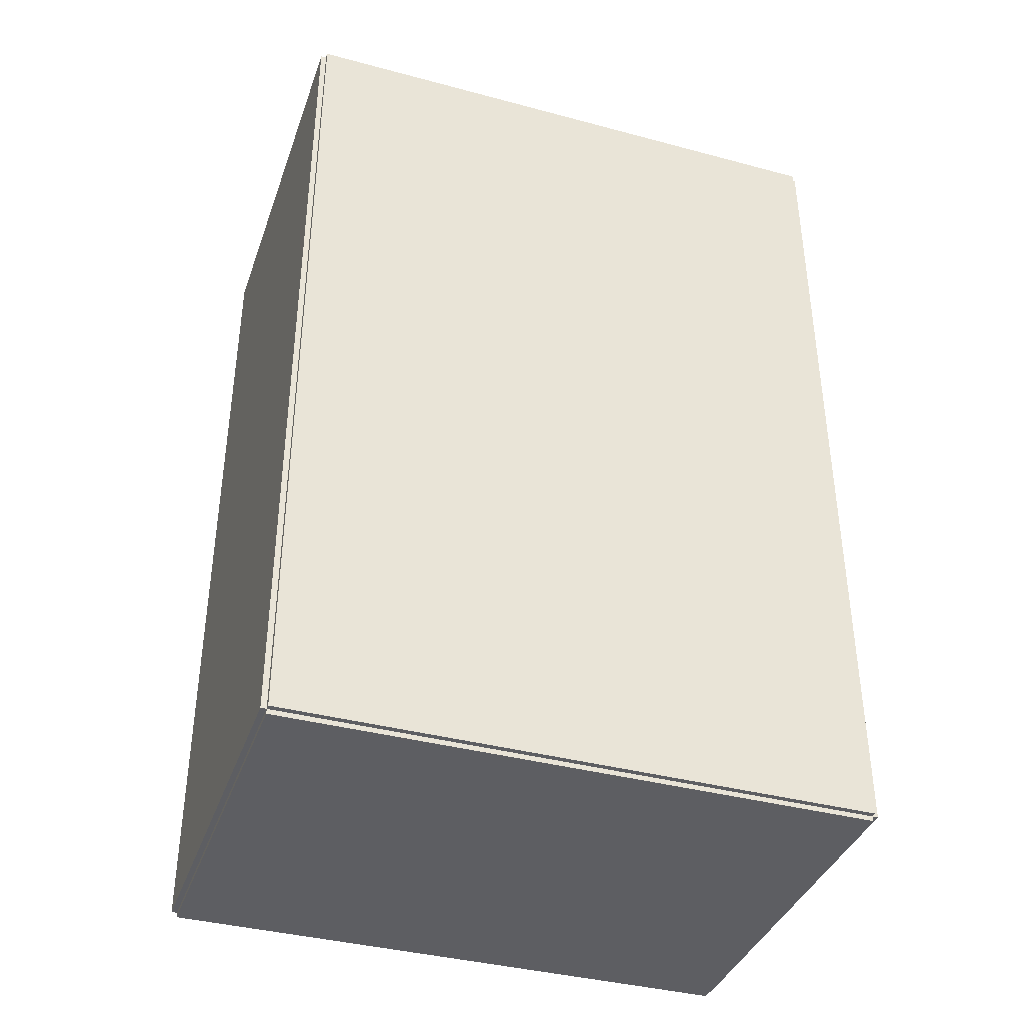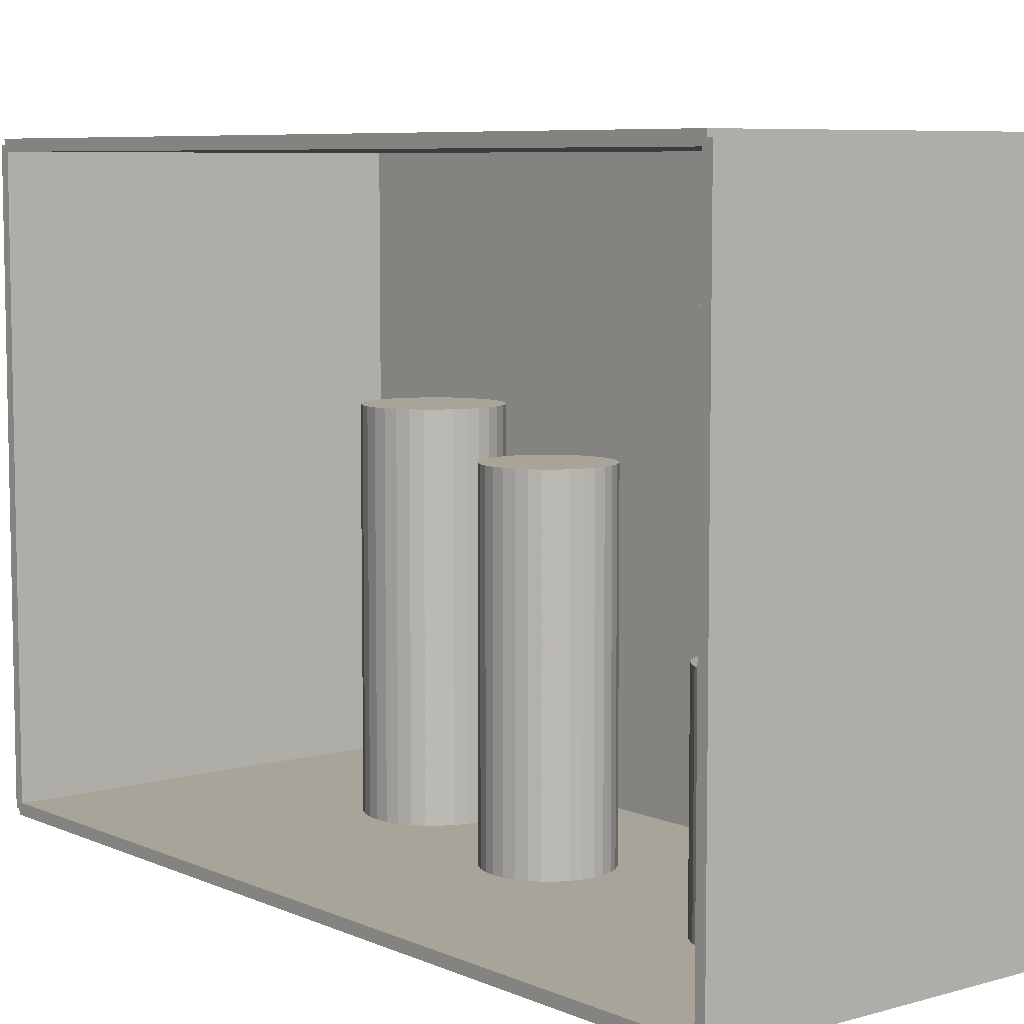
<metadata>
{"format":"obj","ext":"obj","renderer":"f3d","projection":"perspective","resolution":1024,"background":"white","views":[{"elev":-38.5,"azim":-108.6,"up":"+Y"},{"elev":7.1,"azim":140.9,"up":"+Z"}]}
</metadata>
<code>
v -0.09702 -0.2132 -0.002697
v -0.09702 -0.2132 0.002697
v -0.09702 0.2132 -0.002697
v -0.09702 0.2132 0.002697
v 0.09702 -0.2132 -0.002697
v 0.09702 -0.2132 0.002697
v 0.09702 0.2132 -0.002697
v 0.09702 0.2132 0.002697
v -0.09432 -0.2132 0
v -0.09971 -0.2132 0
v -0.09432 0.2132 0
v -0.09971 0.2132 0
v -0.09432 -0.2132 0.2812
v -0.09971 -0.2132 0.2812
v -0.09432 0.2132 0.2812
v -0.09971 0.2132 0.2812
v -0.09702 0.2108 0.2812
v -0.09702 0.2156 0.2812
v -0.09702 0.2108 0
v -0.09702 0.2156 0
v 0.09702 0.2108 0.2812
v 0.09702 0.2156 0.2812
v 0.09702 0.2108 0
v 0.09702 0.2156 0
v -0.09702 -0.2108 0
v -0.09702 -0.2156 0
v -0.09702 -0.2108 0.2812
v -0.09702 -0.2156 0.2812
v 0.09702 -0.2108 0
v 0.09702 -0.2156 0
v 0.09702 -0.2108 0.2812
v 0.09702 -0.2156 0.2812
v -0.09702 -0.2132 0.2786
v -0.09702 -0.2132 0.2839
v -0.09702 0.2132 0.2786
v -0.09702 0.2132 0.2839
v 0.09702 -0.2132 0.2786
v 0.09702 -0.2132 0.2839
v 0.09702 0.2132 0.2786
v 0.09702 0.2132 0.2839
v -0.02613 -0.08172 0.005395
v 0.003807 -0.08172 0.005395
v 0.003807 -0.08172 0.09061
v -0.02613 -0.08172 0.09061
v 0.003232 -0.07588 0.005395
v 0.003232 -0.07588 0.09061
v 0.001529 -0.07027 0.005395
v 0.001529 -0.07027 0.09061
v -0.001238 -0.06509 0.005395
v -0.001238 -0.06509 0.09061
v -0.00496 -0.06056 0.005395
v -0.00496 -0.06056 0.09061
v -0.009497 -0.05683 0.005395
v -0.009497 -0.05683 0.09061
v -0.01467 -0.05407 0.005395
v -0.01467 -0.05407 0.09061
v -0.02029 -0.05236 0.005395
v -0.02029 -0.05236 0.09061
v -0.02613 -0.05179 0.005395
v -0.02613 -0.05179 0.09061
v -0.03197 -0.05236 0.005395
v -0.03197 -0.05236 0.09061
v -0.03758 -0.05407 0.005395
v -0.03758 -0.05407 0.09061
v -0.04276 -0.05683 0.005395
v -0.04276 -0.05683 0.09061
v -0.04729 -0.06056 0.005395
v -0.04729 -0.06056 0.09061
v -0.05102 -0.06509 0.005395
v -0.05102 -0.06509 0.09061
v -0.05378 -0.07027 0.005395
v -0.05378 -0.07027 0.09061
v -0.05549 -0.07588 0.005395
v -0.05549 -0.07588 0.09061
v -0.05606 -0.08172 0.005395
v -0.05606 -0.08172 0.09061
v -0.05549 -0.08756 0.005395
v -0.05549 -0.08756 0.09061
v -0.05378 -0.09318 0.005395
v -0.05378 -0.09318 0.09061
v -0.05102 -0.09835 0.005395
v -0.05102 -0.09835 0.09061
v -0.04729 -0.1029 0.005395
v -0.04729 -0.1029 0.09061
v -0.04276 -0.1066 0.005395
v -0.04276 -0.1066 0.09061
v -0.03758 -0.1094 0.005395
v -0.03758 -0.1094 0.09061
v -0.03197 -0.1111 0.005395
v -0.03197 -0.1111 0.09061
v -0.02613 -0.1117 0.005395
v -0.02613 -0.1117 0.09061
v -0.02029 -0.1111 0.005395
v -0.02029 -0.1111 0.09061
v -0.01467 -0.1094 0.005395
v -0.01467 -0.1094 0.09061
v -0.009497 -0.1066 0.005395
v -0.009497 -0.1066 0.09061
v -0.00496 -0.1029 0.005395
v -0.00496 -0.1029 0.09061
v -0.001238 -0.09835 0.005395
v -0.001238 -0.09835 0.09061
v 0.001529 -0.09318 0.005395
v 0.001529 -0.09318 0.09061
v 0.003232 -0.08756 0.005395
v 0.003232 -0.08756 0.09061
v -0.02613 -0.08172 0.09061
v 0.003807 -0.08172 0.09061
v 0.003807 -0.08172 0.1758
v -0.02613 -0.08172 0.1758
v 0.003232 -0.07588 0.09061
v 0.003232 -0.07588 0.1758
v 0.001529 -0.07027 0.09061
v 0.001529 -0.07027 0.1758
v -0.001238 -0.06509 0.09061
v -0.001238 -0.06509 0.1758
v -0.00496 -0.06056 0.09061
v -0.00496 -0.06056 0.1758
v -0.009497 -0.05683 0.09061
v -0.009497 -0.05683 0.1758
v -0.01467 -0.05407 0.09061
v -0.01467 -0.05407 0.1758
v -0.02029 -0.05236 0.09061
v -0.02029 -0.05236 0.1758
v -0.02613 -0.05179 0.09061
v -0.02613 -0.05179 0.1758
v -0.03197 -0.05236 0.09061
v -0.03197 -0.05236 0.1758
v -0.03758 -0.05407 0.09061
v -0.03758 -0.05407 0.1758
v -0.04276 -0.05683 0.09061
v -0.04276 -0.05683 0.1758
v -0.04729 -0.06056 0.09061
v -0.04729 -0.06056 0.1758
v -0.05102 -0.06509 0.09061
v -0.05102 -0.06509 0.1758
v -0.05378 -0.07027 0.09061
v -0.05378 -0.07027 0.1758
v -0.05549 -0.07588 0.09061
v -0.05549 -0.07588 0.1758
v -0.05606 -0.08172 0.09061
v -0.05606 -0.08172 0.1758
v -0.05549 -0.08756 0.09061
v -0.05549 -0.08756 0.1758
v -0.05378 -0.09318 0.09061
v -0.05378 -0.09318 0.1758
v -0.05102 -0.09835 0.09061
v -0.05102 -0.09835 0.1758
v -0.04729 -0.1029 0.09061
v -0.04729 -0.1029 0.1758
v -0.04276 -0.1066 0.09061
v -0.04276 -0.1066 0.1758
v -0.03758 -0.1094 0.09061
v -0.03758 -0.1094 0.1758
v -0.03197 -0.1111 0.09061
v -0.03197 -0.1111 0.1758
v -0.02613 -0.1117 0.09061
v -0.02613 -0.1117 0.1758
v -0.02029 -0.1111 0.09061
v -0.02029 -0.1111 0.1758
v -0.01467 -0.1094 0.09061
v -0.01467 -0.1094 0.1758
v -0.009497 -0.1066 0.09061
v -0.009497 -0.1066 0.1758
v -0.00496 -0.1029 0.09061
v -0.00496 -0.1029 0.1758
v -0.001238 -0.09835 0.09061
v -0.001238 -0.09835 0.1758
v 0.001529 -0.09318 0.09061
v 0.001529 -0.09318 0.1758
v 0.003232 -0.08756 0.09061
v 0.003232 -0.08756 0.1758
v -0.003655 0.01911 0.005395
v 0.02333 0.01911 0.005395
v 0.02333 0.01911 0.0834
v -0.003655 0.01911 0.0834
v 0.02281 0.02437 0.005395
v 0.02281 0.02437 0.0834
v 0.02127 0.02943 0.005395
v 0.02127 0.02943 0.0834
v 0.01878 0.0341 0.005395
v 0.01878 0.0341 0.0834
v 0.01542 0.03818 0.005395
v 0.01542 0.03818 0.0834
v 0.01133 0.04154 0.005395
v 0.01133 0.04154 0.0834
v 0.00667 0.04403 0.005395
v 0.00667 0.04403 0.0834
v 0.001609 0.04557 0.005395
v 0.001609 0.04557 0.0834
v -0.003655 0.04609 0.005395
v -0.003655 0.04609 0.0834
v -0.008919 0.04557 0.005395
v -0.008919 0.04557 0.0834
v -0.01398 0.04403 0.005395
v -0.01398 0.04403 0.0834
v -0.01865 0.04154 0.005395
v -0.01865 0.04154 0.0834
v -0.02273 0.03818 0.005395
v -0.02273 0.03818 0.0834
v -0.02609 0.0341 0.005395
v -0.02609 0.0341 0.0834
v -0.02858 0.02943 0.005395
v -0.02858 0.02943 0.0834
v -0.03012 0.02437 0.005395
v -0.03012 0.02437 0.0834
v -0.03064 0.01911 0.005395
v -0.03064 0.01911 0.0834
v -0.03012 0.01384 0.005395
v -0.03012 0.01384 0.0834
v -0.02858 0.00878 0.005395
v -0.02858 0.00878 0.0834
v -0.02609 0.004115 0.005395
v -0.02609 0.004115 0.0834
v -0.02273 2.648e-05 0.005395
v -0.02273 2.648e-05 0.0834
v -0.01865 -0.003329 0.005395
v -0.01865 -0.003329 0.0834
v -0.01398 -0.005822 0.005395
v -0.01398 -0.005822 0.0834
v -0.008919 -0.007358 0.005395
v -0.008919 -0.007358 0.0834
v -0.003655 -0.007876 0.005395
v -0.003655 -0.007876 0.0834
v 0.001609 -0.007358 0.005395
v 0.001609 -0.007358 0.0834
v 0.00667 -0.005822 0.005395
v 0.00667 -0.005822 0.0834
v 0.01133 -0.003329 0.005395
v 0.01133 -0.003329 0.0834
v 0.01542 2.648e-05 0.005395
v 0.01542 2.648e-05 0.0834
v 0.01878 0.004115 0.005395
v 0.01878 0.004115 0.0834
v 0.02127 0.00878 0.005395
v 0.02127 0.00878 0.0834
v 0.02281 0.01384 0.005395
v 0.02281 0.01384 0.0834
v -0.003655 0.01911 0.0834
v 0.02333 0.01911 0.0834
v 0.02333 0.01911 0.1614
v -0.003655 0.01911 0.1614
v 0.02281 0.02437 0.0834
v 0.02281 0.02437 0.1614
v 0.02127 0.02943 0.0834
v 0.02127 0.02943 0.1614
v 0.01878 0.0341 0.0834
v 0.01878 0.0341 0.1614
v 0.01542 0.03818 0.0834
v 0.01542 0.03818 0.1614
v 0.01133 0.04154 0.0834
v 0.01133 0.04154 0.1614
v 0.00667 0.04403 0.0834
v 0.00667 0.04403 0.1614
v 0.001609 0.04557 0.0834
v 0.001609 0.04557 0.1614
v -0.003655 0.04609 0.0834
v -0.003655 0.04609 0.1614
v -0.008919 0.04557 0.0834
v -0.008919 0.04557 0.1614
v -0.01398 0.04403 0.0834
v -0.01398 0.04403 0.1614
v -0.01865 0.04154 0.0834
v -0.01865 0.04154 0.1614
v -0.02273 0.03818 0.0834
v -0.02273 0.03818 0.1614
v -0.02609 0.0341 0.0834
v -0.02609 0.0341 0.1614
v -0.02858 0.02943 0.0834
v -0.02858 0.02943 0.1614
v -0.03012 0.02437 0.0834
v -0.03012 0.02437 0.1614
v -0.03064 0.01911 0.0834
v -0.03064 0.01911 0.1614
v -0.03012 0.01384 0.0834
v -0.03012 0.01384 0.1614
v -0.02858 0.00878 0.0834
v -0.02858 0.00878 0.1614
v -0.02609 0.004115 0.0834
v -0.02609 0.004115 0.1614
v -0.02273 2.648e-05 0.0834
v -0.02273 2.648e-05 0.1614
v -0.01865 -0.003329 0.0834
v -0.01865 -0.003329 0.1614
v -0.01398 -0.005822 0.0834
v -0.01398 -0.005822 0.1614
v -0.008919 -0.007358 0.0834
v -0.008919 -0.007358 0.1614
v -0.003655 -0.007876 0.0834
v -0.003655 -0.007876 0.1614
v 0.001609 -0.007358 0.0834
v 0.001609 -0.007358 0.1614
v 0.00667 -0.005822 0.0834
v 0.00667 -0.005822 0.1614
v 0.01133 -0.003329 0.0834
v 0.01133 -0.003329 0.1614
v 0.01542 2.648e-05 0.0834
v 0.01542 2.648e-05 0.1614
v 0.01878 0.004115 0.0834
v 0.01878 0.004115 0.1614
v 0.02127 0.00878 0.0834
v 0.02127 0.00878 0.1614
v 0.02281 0.01384 0.0834
v 0.02281 0.01384 0.1614
v 0.00524 0.1451 0.005395
v 0.03022 0.1451 0.005395
v 0.03022 0.1451 0.1029
v 0.00524 0.1451 0.1029
v 0.02974 0.15 0.005395
v 0.02974 0.15 0.1029
v 0.02831 0.1547 0.005395
v 0.02831 0.1547 0.1029
v 0.02601 0.159 0.005395
v 0.02601 0.159 0.1029
v 0.0229 0.1628 0.005395
v 0.0229 0.1628 0.1029
v 0.01912 0.1659 0.005395
v 0.01912 0.1659 0.1029
v 0.0148 0.1682 0.005395
v 0.0148 0.1682 0.1029
v 0.01011 0.1696 0.005395
v 0.01011 0.1696 0.1029
v 0.00524 0.1701 0.005395
v 0.00524 0.1701 0.1029
v 0.0003674 0.1696 0.005395
v 0.0003674 0.1696 0.1029
v -0.004318 0.1682 0.005395
v -0.004318 0.1682 0.1029
v -0.008636 0.1659 0.005395
v -0.008636 0.1659 0.1029
v -0.01242 0.1628 0.005395
v -0.01242 0.1628 0.1029
v -0.01553 0.159 0.005395
v -0.01553 0.159 0.1029
v -0.01783 0.1547 0.005395
v -0.01783 0.1547 0.1029
v -0.01926 0.15 0.005395
v -0.01926 0.15 0.1029
v -0.01974 0.1451 0.005395
v -0.01974 0.1451 0.1029
v -0.01926 0.1402 0.005395
v -0.01926 0.1402 0.1029
v -0.01783 0.1356 0.005395
v -0.01783 0.1356 0.1029
v -0.01553 0.1312 0.005395
v -0.01553 0.1312 0.1029
v -0.01242 0.1275 0.005395
v -0.01242 0.1275 0.1029
v -0.008636 0.1243 0.005395
v -0.008636 0.1243 0.1029
v -0.004318 0.122 0.005395
v -0.004318 0.122 0.1029
v 0.0003674 0.1206 0.005395
v 0.0003674 0.1206 0.1029
v 0.00524 0.1201 0.005395
v 0.00524 0.1201 0.1029
v 0.01011 0.1206 0.005395
v 0.01011 0.1206 0.1029
v 0.0148 0.122 0.005395
v 0.0148 0.122 0.1029
v 0.01912 0.1243 0.005395
v 0.01912 0.1243 0.1029
v 0.0229 0.1275 0.005395
v 0.0229 0.1275 0.1029
v 0.02601 0.1312 0.005395
v 0.02601 0.1312 0.1029
v 0.02831 0.1356 0.005395
v 0.02831 0.1356 0.1029
v 0.02974 0.1402 0.005395
v 0.02974 0.1402 0.1029
f 2 4 1
f 5 2 1
f 1 4 3
f 3 5 1
f 2 8 4
f 6 2 5
f 6 8 2
f 4 8 3
f 7 5 3
f 3 8 7
f 7 6 5
f 8 6 7
f 10 12 9
f 13 10 9
f 9 12 11
f 11 13 9
f 10 16 12
f 14 10 13
f 14 16 10
f 12 16 11
f 15 13 11
f 11 16 15
f 15 14 13
f 16 14 15
f 18 20 17
f 21 18 17
f 17 20 19
f 19 21 17
f 18 24 20
f 22 18 21
f 22 24 18
f 20 24 19
f 23 21 19
f 19 24 23
f 23 22 21
f 24 22 23
f 26 28 25
f 29 26 25
f 25 28 27
f 27 29 25
f 26 32 28
f 30 26 29
f 30 32 26
f 28 32 27
f 31 29 27
f 27 32 31
f 31 30 29
f 32 30 31
f 34 36 33
f 37 34 33
f 33 36 35
f 35 37 33
f 34 40 36
f 38 34 37
f 38 40 34
f 36 40 35
f 39 37 35
f 35 40 39
f 39 38 37
f 40 38 39
f 42 41 45
f 42 45 43
f 43 45 46
f 43 46 44
f 45 41 47
f 45 47 46
f 46 47 48
f 46 48 44
f 47 41 49
f 47 49 48
f 48 49 50
f 48 50 44
f 49 41 51
f 49 51 50
f 50 51 52
f 50 52 44
f 51 41 53
f 51 53 52
f 52 53 54
f 52 54 44
f 53 41 55
f 53 55 54
f 54 55 56
f 54 56 44
f 55 41 57
f 55 57 56
f 56 57 58
f 56 58 44
f 57 41 59
f 57 59 58
f 58 59 60
f 58 60 44
f 59 41 61
f 59 61 60
f 60 61 62
f 60 62 44
f 61 41 63
f 61 63 62
f 62 63 64
f 62 64 44
f 63 41 65
f 63 65 64
f 64 65 66
f 64 66 44
f 65 41 67
f 65 67 66
f 66 67 68
f 66 68 44
f 67 41 69
f 67 69 68
f 68 69 70
f 68 70 44
f 69 41 71
f 69 71 70
f 70 71 72
f 70 72 44
f 71 41 73
f 71 73 72
f 72 73 74
f 72 74 44
f 73 41 75
f 73 75 74
f 74 75 76
f 74 76 44
f 75 41 77
f 75 77 76
f 76 77 78
f 76 78 44
f 77 41 79
f 77 79 78
f 78 79 80
f 78 80 44
f 79 41 81
f 79 81 80
f 80 81 82
f 80 82 44
f 81 41 83
f 81 83 82
f 82 83 84
f 82 84 44
f 83 41 85
f 83 85 84
f 84 85 86
f 84 86 44
f 85 41 87
f 85 87 86
f 86 87 88
f 86 88 44
f 87 41 89
f 87 89 88
f 88 89 90
f 88 90 44
f 89 41 91
f 89 91 90
f 90 91 92
f 90 92 44
f 91 41 93
f 91 93 92
f 92 93 94
f 92 94 44
f 93 41 95
f 93 95 94
f 94 95 96
f 94 96 44
f 95 41 97
f 95 97 96
f 96 97 98
f 96 98 44
f 97 41 99
f 97 99 98
f 98 99 100
f 98 100 44
f 99 41 101
f 99 101 100
f 100 101 102
f 100 102 44
f 101 41 103
f 101 103 102
f 102 103 104
f 102 104 44
f 103 41 105
f 103 105 104
f 104 105 106
f 104 106 44
f 105 41 42
f 105 42 106
f 106 42 43
f 106 43 44
f 108 107 111
f 108 111 109
f 109 111 112
f 109 112 110
f 111 107 113
f 111 113 112
f 112 113 114
f 112 114 110
f 113 107 115
f 113 115 114
f 114 115 116
f 114 116 110
f 115 107 117
f 115 117 116
f 116 117 118
f 116 118 110
f 117 107 119
f 117 119 118
f 118 119 120
f 118 120 110
f 119 107 121
f 119 121 120
f 120 121 122
f 120 122 110
f 121 107 123
f 121 123 122
f 122 123 124
f 122 124 110
f 123 107 125
f 123 125 124
f 124 125 126
f 124 126 110
f 125 107 127
f 125 127 126
f 126 127 128
f 126 128 110
f 127 107 129
f 127 129 128
f 128 129 130
f 128 130 110
f 129 107 131
f 129 131 130
f 130 131 132
f 130 132 110
f 131 107 133
f 131 133 132
f 132 133 134
f 132 134 110
f 133 107 135
f 133 135 134
f 134 135 136
f 134 136 110
f 135 107 137
f 135 137 136
f 136 137 138
f 136 138 110
f 137 107 139
f 137 139 138
f 138 139 140
f 138 140 110
f 139 107 141
f 139 141 140
f 140 141 142
f 140 142 110
f 141 107 143
f 141 143 142
f 142 143 144
f 142 144 110
f 143 107 145
f 143 145 144
f 144 145 146
f 144 146 110
f 145 107 147
f 145 147 146
f 146 147 148
f 146 148 110
f 147 107 149
f 147 149 148
f 148 149 150
f 148 150 110
f 149 107 151
f 149 151 150
f 150 151 152
f 150 152 110
f 151 107 153
f 151 153 152
f 152 153 154
f 152 154 110
f 153 107 155
f 153 155 154
f 154 155 156
f 154 156 110
f 155 107 157
f 155 157 156
f 156 157 158
f 156 158 110
f 157 107 159
f 157 159 158
f 158 159 160
f 158 160 110
f 159 107 161
f 159 161 160
f 160 161 162
f 160 162 110
f 161 107 163
f 161 163 162
f 162 163 164
f 162 164 110
f 163 107 165
f 163 165 164
f 164 165 166
f 164 166 110
f 165 107 167
f 165 167 166
f 166 167 168
f 166 168 110
f 167 107 169
f 167 169 168
f 168 169 170
f 168 170 110
f 169 107 171
f 169 171 170
f 170 171 172
f 170 172 110
f 171 107 108
f 171 108 172
f 172 108 109
f 172 109 110
f 174 173 177
f 174 177 175
f 175 177 178
f 175 178 176
f 177 173 179
f 177 179 178
f 178 179 180
f 178 180 176
f 179 173 181
f 179 181 180
f 180 181 182
f 180 182 176
f 181 173 183
f 181 183 182
f 182 183 184
f 182 184 176
f 183 173 185
f 183 185 184
f 184 185 186
f 184 186 176
f 185 173 187
f 185 187 186
f 186 187 188
f 186 188 176
f 187 173 189
f 187 189 188
f 188 189 190
f 188 190 176
f 189 173 191
f 189 191 190
f 190 191 192
f 190 192 176
f 191 173 193
f 191 193 192
f 192 193 194
f 192 194 176
f 193 173 195
f 193 195 194
f 194 195 196
f 194 196 176
f 195 173 197
f 195 197 196
f 196 197 198
f 196 198 176
f 197 173 199
f 197 199 198
f 198 199 200
f 198 200 176
f 199 173 201
f 199 201 200
f 200 201 202
f 200 202 176
f 201 173 203
f 201 203 202
f 202 203 204
f 202 204 176
f 203 173 205
f 203 205 204
f 204 205 206
f 204 206 176
f 205 173 207
f 205 207 206
f 206 207 208
f 206 208 176
f 207 173 209
f 207 209 208
f 208 209 210
f 208 210 176
f 209 173 211
f 209 211 210
f 210 211 212
f 210 212 176
f 211 173 213
f 211 213 212
f 212 213 214
f 212 214 176
f 213 173 215
f 213 215 214
f 214 215 216
f 214 216 176
f 215 173 217
f 215 217 216
f 216 217 218
f 216 218 176
f 217 173 219
f 217 219 218
f 218 219 220
f 218 220 176
f 219 173 221
f 219 221 220
f 220 221 222
f 220 222 176
f 221 173 223
f 221 223 222
f 222 223 224
f 222 224 176
f 223 173 225
f 223 225 224
f 224 225 226
f 224 226 176
f 225 173 227
f 225 227 226
f 226 227 228
f 226 228 176
f 227 173 229
f 227 229 228
f 228 229 230
f 228 230 176
f 229 173 231
f 229 231 230
f 230 231 232
f 230 232 176
f 231 173 233
f 231 233 232
f 232 233 234
f 232 234 176
f 233 173 235
f 233 235 234
f 234 235 236
f 234 236 176
f 235 173 237
f 235 237 236
f 236 237 238
f 236 238 176
f 237 173 174
f 237 174 238
f 238 174 175
f 238 175 176
f 240 239 243
f 240 243 241
f 241 243 244
f 241 244 242
f 243 239 245
f 243 245 244
f 244 245 246
f 244 246 242
f 245 239 247
f 245 247 246
f 246 247 248
f 246 248 242
f 247 239 249
f 247 249 248
f 248 249 250
f 248 250 242
f 249 239 251
f 249 251 250
f 250 251 252
f 250 252 242
f 251 239 253
f 251 253 252
f 252 253 254
f 252 254 242
f 253 239 255
f 253 255 254
f 254 255 256
f 254 256 242
f 255 239 257
f 255 257 256
f 256 257 258
f 256 258 242
f 257 239 259
f 257 259 258
f 258 259 260
f 258 260 242
f 259 239 261
f 259 261 260
f 260 261 262
f 260 262 242
f 261 239 263
f 261 263 262
f 262 263 264
f 262 264 242
f 263 239 265
f 263 265 264
f 264 265 266
f 264 266 242
f 265 239 267
f 265 267 266
f 266 267 268
f 266 268 242
f 267 239 269
f 267 269 268
f 268 269 270
f 268 270 242
f 269 239 271
f 269 271 270
f 270 271 272
f 270 272 242
f 271 239 273
f 271 273 272
f 272 273 274
f 272 274 242
f 273 239 275
f 273 275 274
f 274 275 276
f 274 276 242
f 275 239 277
f 275 277 276
f 276 277 278
f 276 278 242
f 277 239 279
f 277 279 278
f 278 279 280
f 278 280 242
f 279 239 281
f 279 281 280
f 280 281 282
f 280 282 242
f 281 239 283
f 281 283 282
f 282 283 284
f 282 284 242
f 283 239 285
f 283 285 284
f 284 285 286
f 284 286 242
f 285 239 287
f 285 287 286
f 286 287 288
f 286 288 242
f 287 239 289
f 287 289 288
f 288 289 290
f 288 290 242
f 289 239 291
f 289 291 290
f 290 291 292
f 290 292 242
f 291 239 293
f 291 293 292
f 292 293 294
f 292 294 242
f 293 239 295
f 293 295 294
f 294 295 296
f 294 296 242
f 295 239 297
f 295 297 296
f 296 297 298
f 296 298 242
f 297 239 299
f 297 299 298
f 298 299 300
f 298 300 242
f 299 239 301
f 299 301 300
f 300 301 302
f 300 302 242
f 301 239 303
f 301 303 302
f 302 303 304
f 302 304 242
f 303 239 240
f 303 240 304
f 304 240 241
f 304 241 242
f 306 305 309
f 306 309 307
f 307 309 310
f 307 310 308
f 309 305 311
f 309 311 310
f 310 311 312
f 310 312 308
f 311 305 313
f 311 313 312
f 312 313 314
f 312 314 308
f 313 305 315
f 313 315 314
f 314 315 316
f 314 316 308
f 315 305 317
f 315 317 316
f 316 317 318
f 316 318 308
f 317 305 319
f 317 319 318
f 318 319 320
f 318 320 308
f 319 305 321
f 319 321 320
f 320 321 322
f 320 322 308
f 321 305 323
f 321 323 322
f 322 323 324
f 322 324 308
f 323 305 325
f 323 325 324
f 324 325 326
f 324 326 308
f 325 305 327
f 325 327 326
f 326 327 328
f 326 328 308
f 327 305 329
f 327 329 328
f 328 329 330
f 328 330 308
f 329 305 331
f 329 331 330
f 330 331 332
f 330 332 308
f 331 305 333
f 331 333 332
f 332 333 334
f 332 334 308
f 333 305 335
f 333 335 334
f 334 335 336
f 334 336 308
f 335 305 337
f 335 337 336
f 336 337 338
f 336 338 308
f 337 305 339
f 337 339 338
f 338 339 340
f 338 340 308
f 339 305 341
f 339 341 340
f 340 341 342
f 340 342 308
f 341 305 343
f 341 343 342
f 342 343 344
f 342 344 308
f 343 305 345
f 343 345 344
f 344 345 346
f 344 346 308
f 345 305 347
f 345 347 346
f 346 347 348
f 346 348 308
f 347 305 349
f 347 349 348
f 348 349 350
f 348 350 308
f 349 305 351
f 349 351 350
f 350 351 352
f 350 352 308
f 351 305 353
f 351 353 352
f 352 353 354
f 352 354 308
f 353 305 355
f 353 355 354
f 354 355 356
f 354 356 308
f 355 305 357
f 355 357 356
f 356 357 358
f 356 358 308
f 357 305 359
f 357 359 358
f 358 359 360
f 358 360 308
f 359 305 361
f 359 361 360
f 360 361 362
f 360 362 308
f 361 305 363
f 361 363 362
f 362 363 364
f 362 364 308
f 363 305 365
f 363 365 364
f 364 365 366
f 364 366 308
f 365 305 367
f 365 367 366
f 366 367 368
f 366 368 308
f 367 305 369
f 367 369 368
f 368 369 370
f 368 370 308
f 369 305 306
f 369 306 370
f 370 306 307
f 370 307 308

</code>
